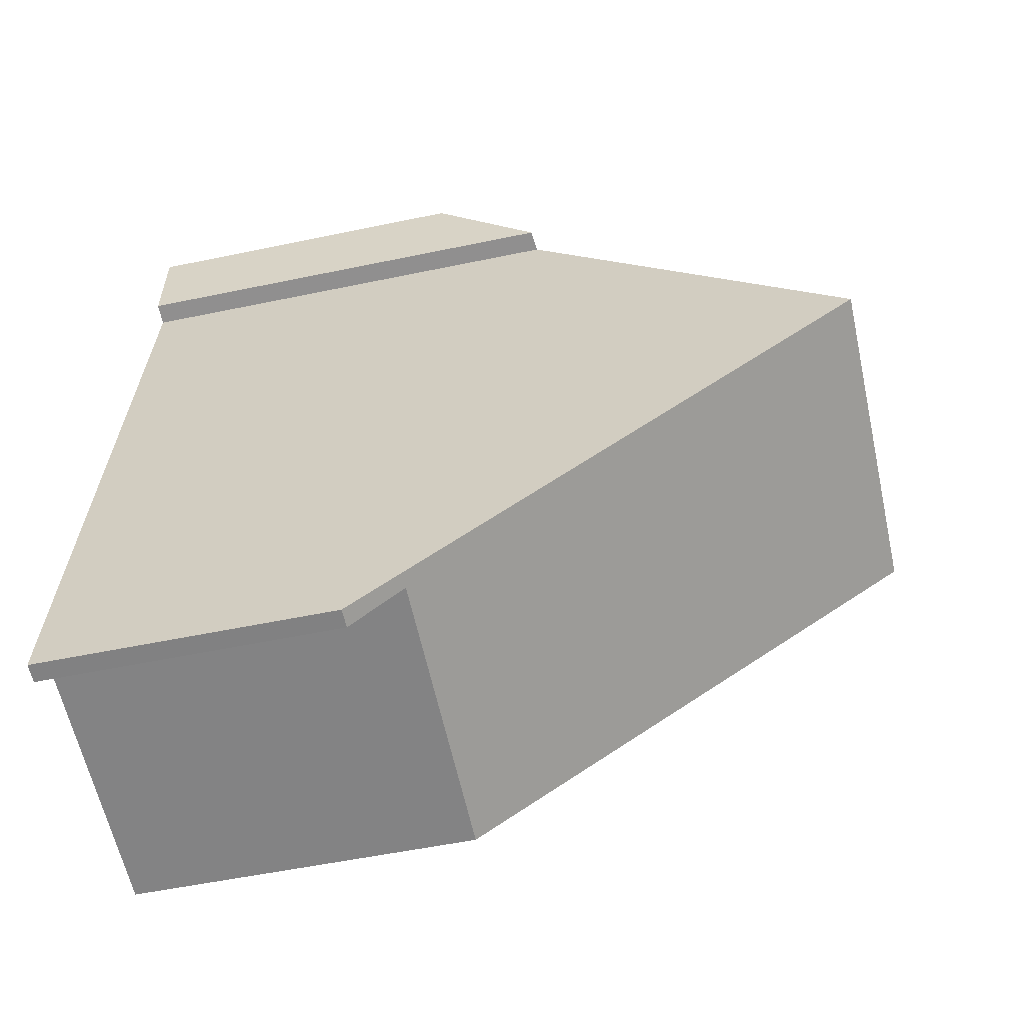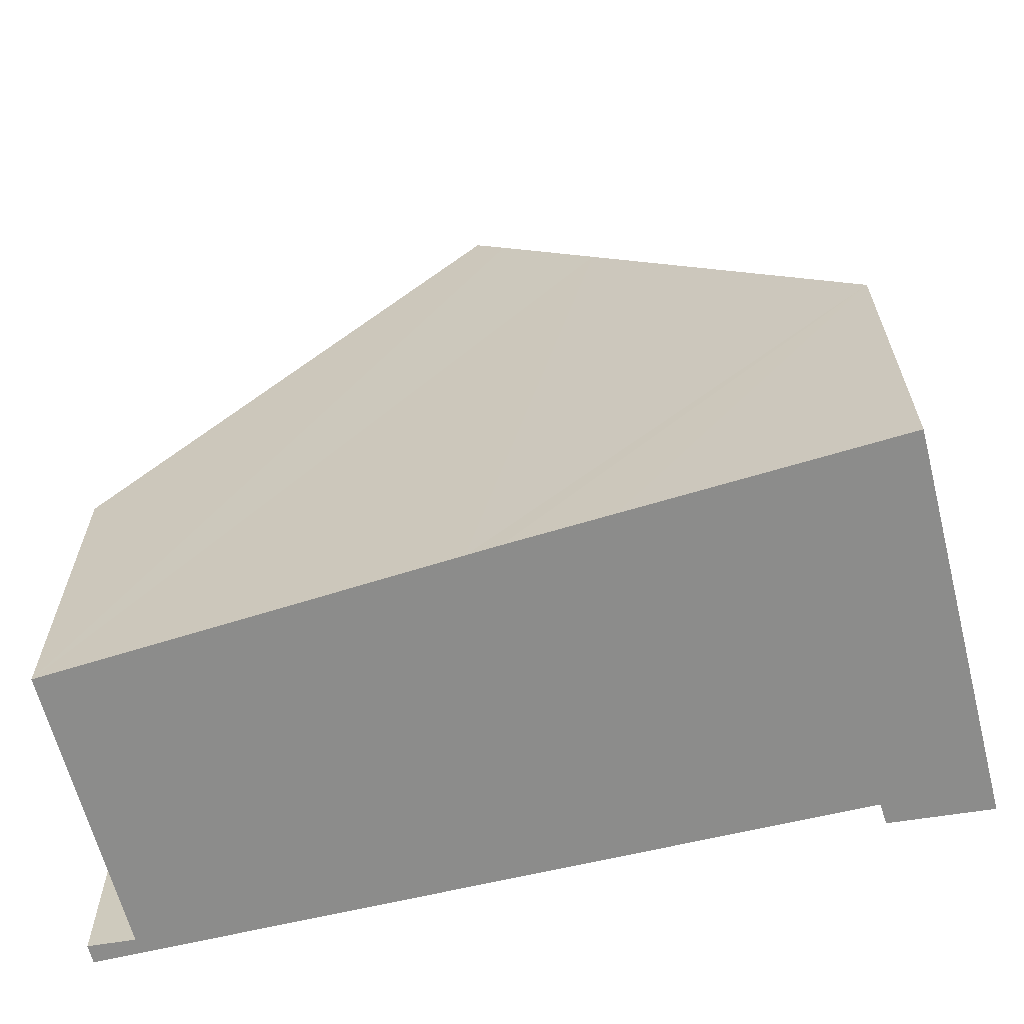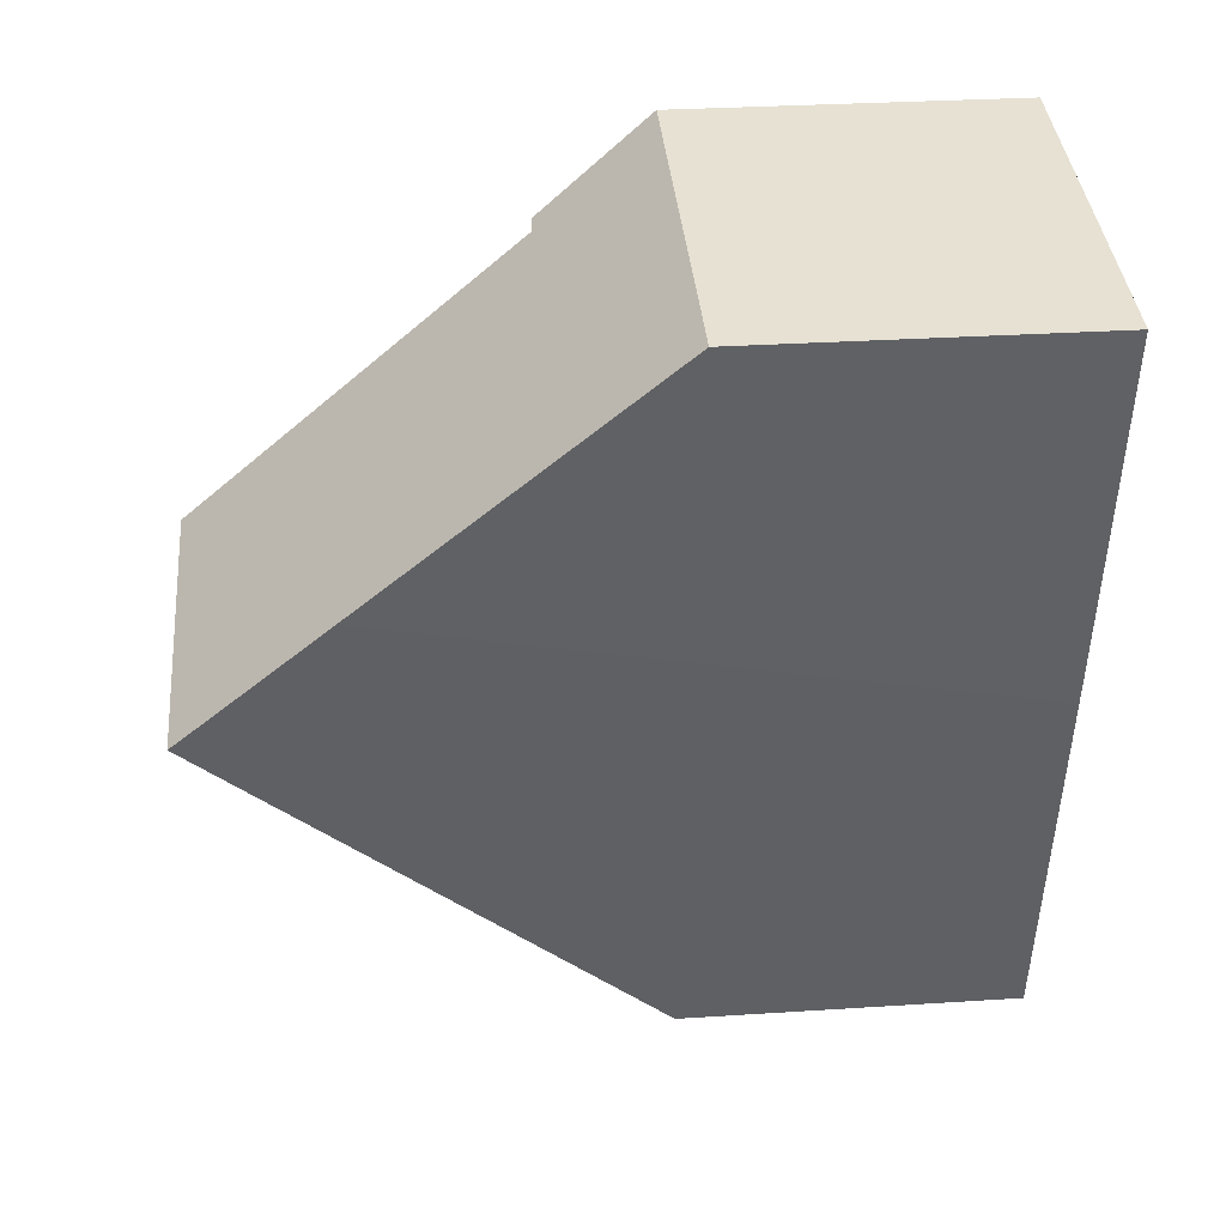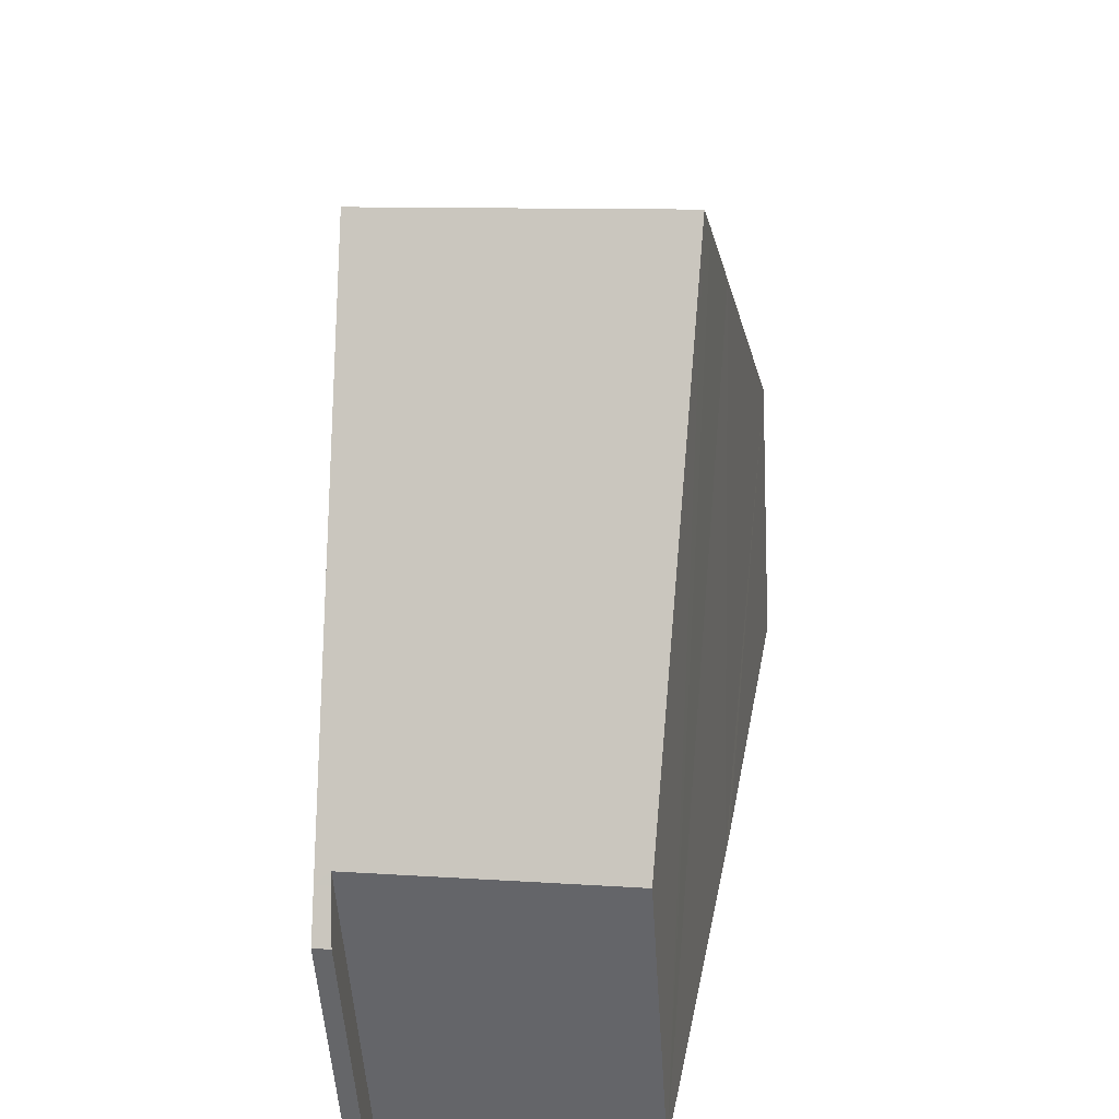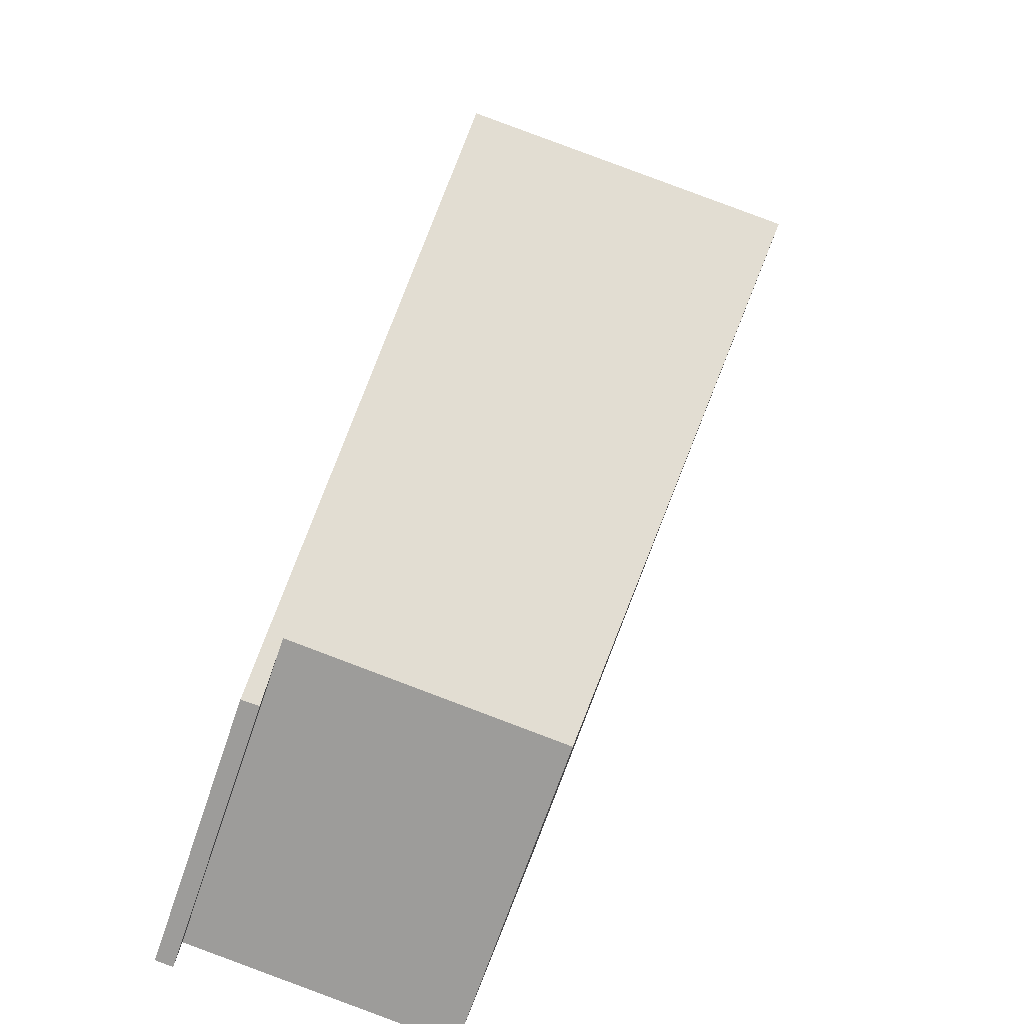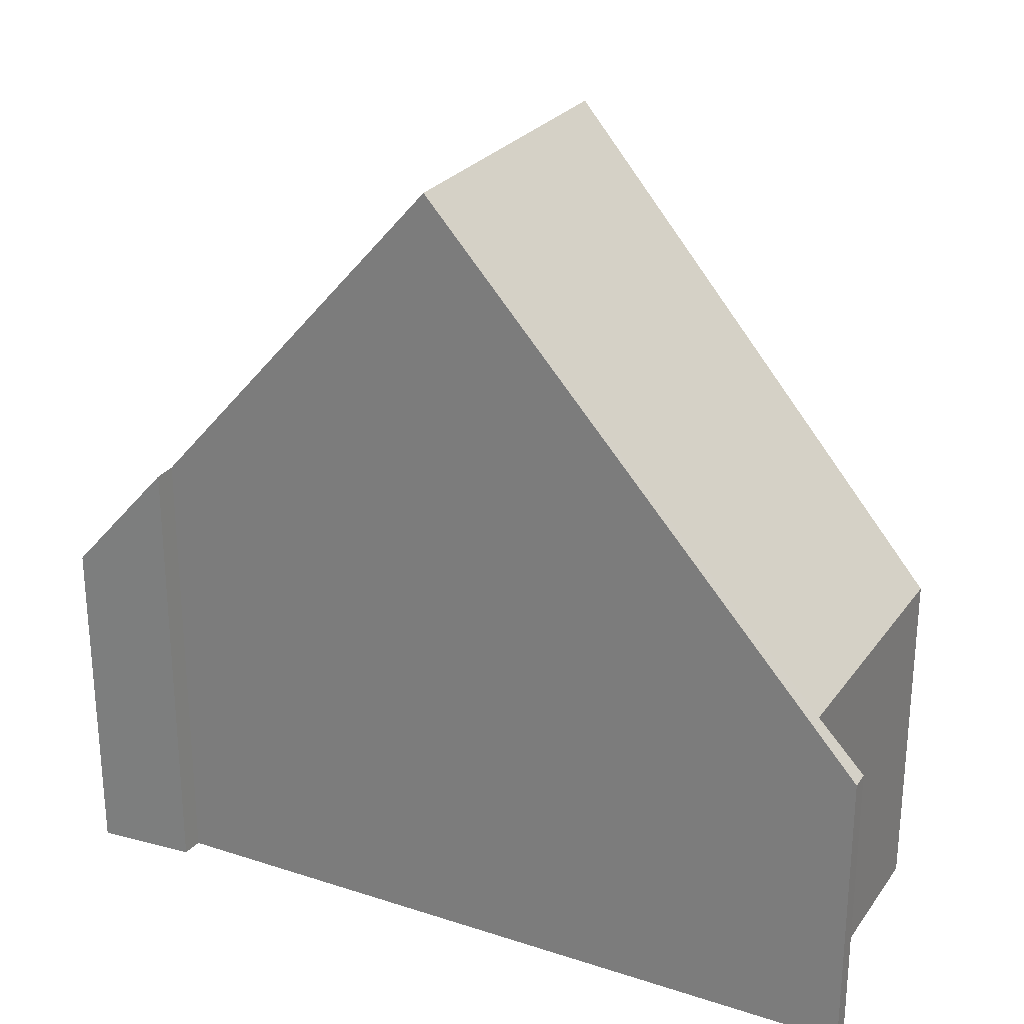
<metadata>
{"format":"obj","ext":"obj","renderer":"f3d","projection":"perspective","resolution":1024,"background":"white","views":[{"elev":-53.8,"azim":102.6,"up":"+Z"},{"elev":-64.1,"azim":-83.4,"up":"+Y"},{"elev":30.9,"azim":-95.3,"up":"+Z"},{"elev":-53.2,"azim":-176.3,"up":"+Z"},{"elev":-69.2,"azim":161.2,"up":"+Z"},{"elev":26.2,"azim":110.0,"up":"+Y"}]}
</metadata>
<code>
v  5.624 3.772 -10.19
v  5.806 4.309 -9.686
v  5.864 3.769 -10.16
v  5.598 4.309 -9.714
v  5.592 4.433 -9.604
v  5.168 10.2 -4.491
v  1.933 4.418 -10.11
v  0.938 10.2 -5.054
v  4.969 5.855 -0.622
v  4.701 5.88 -0.68
v  4.916 4.422 0.655
v  0.237 4.422 0.032
v  0.62 8.263 -3.359
v  0 4.422 2.708e-16
v  0.859 9.741 -4.651
v  4.701 4.164e-17 -0.68
v  4.969 3.809e-17 -0.622
v  5.624 6.241e-16 -10.19
v  5.864 6.222e-16 -10.16
v  5.592 5.881e-16 -9.604
v  1.933 6.188e-16 -10.11
v  5.168 2.75e-16 -4.491
v  5.806 5.931e-16 -9.686
v  4.916 -4.011e-17 0.655
v  5.598 5.948e-16 -9.714
v  0.938 3.095e-16 -5.054
v  0.859 2.848e-16 -4.651
v  0.62 2.057e-16 -3.359
v  0 0 0
v  0.237 -1.959e-18 0.032
g defaultobject
f 1 2 3
f 2 1 4
f 2 4 5
f 2 5 6
f 6 5 7
f 6 7 8
f 9 10 11
f 12 13 14
f 13 12 11
f 13 11 15
f 15 11 8
f 8 11 10
f 8 10 6
f 9 16 10
f 16 9 17
f 3 18 1
f 18 3 19
f 20 7 5
f 7 20 21
f 16 6 10
f 6 16 2
f 2 16 22
f 2 22 23
f 2 23 3
f 3 23 19
f 11 17 9
f 17 11 24
f 4 20 5
f 20 4 1
f 20 1 18
f 20 18 25
f 21 8 7
f 8 21 15
f 15 21 13
f 13 21 26
f 13 26 14
f 14 26 27
f 14 27 28
f 14 28 29
f 29 12 14
f 12 29 11
f 11 29 24
f 24 29 30
f 24 16 17
f 23 18 19
f 18 23 25
f 25 23 20
f 20 23 22
f 20 22 21
f 21 22 26
f 26 22 16
f 26 16 27
f 27 16 28
f 28 16 29
f 29 16 24
f 29 24 30

</code>
